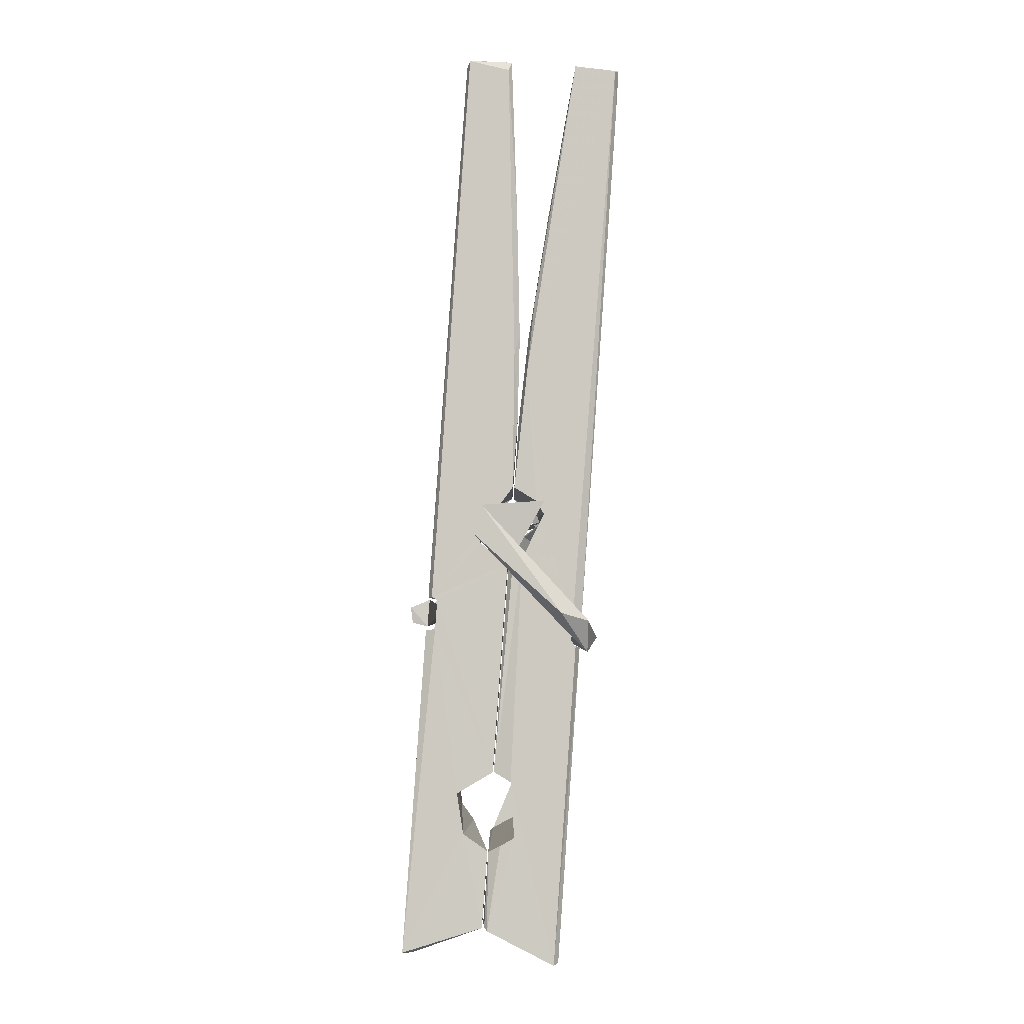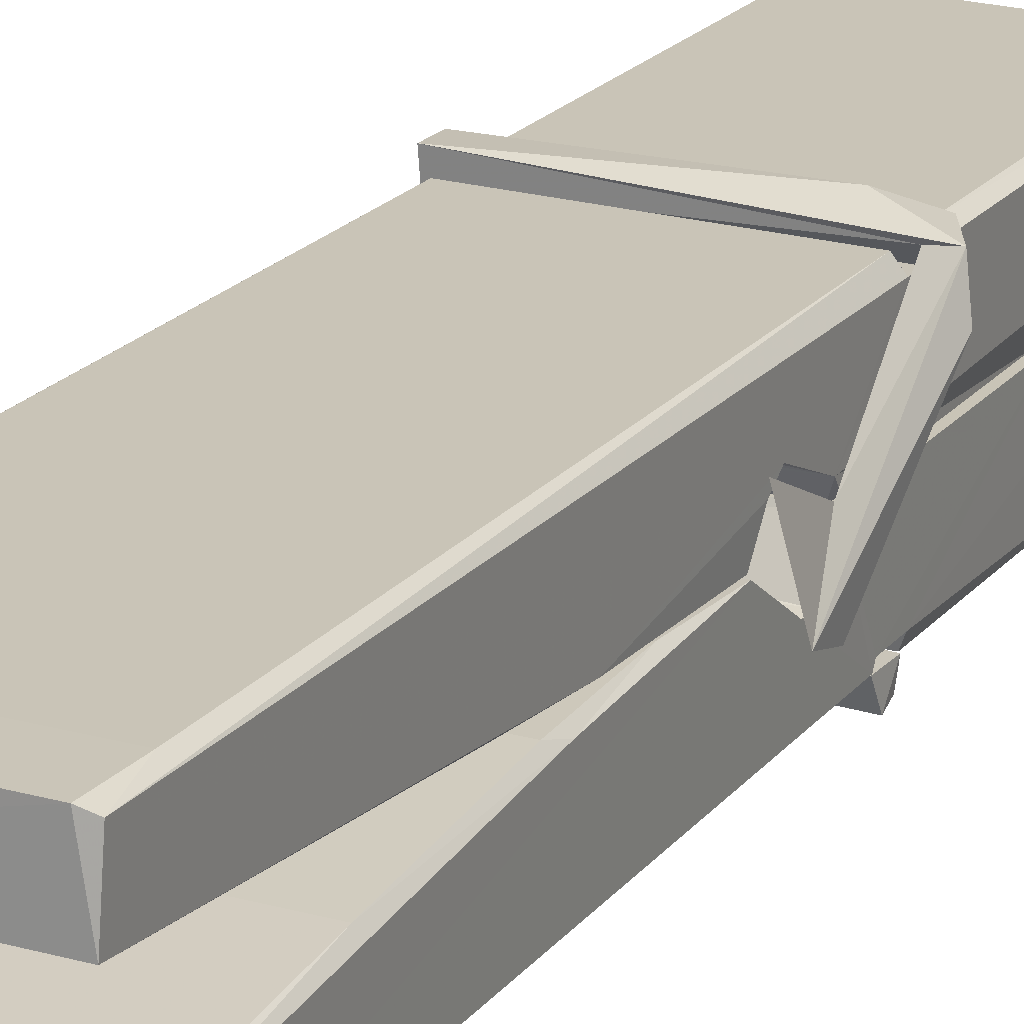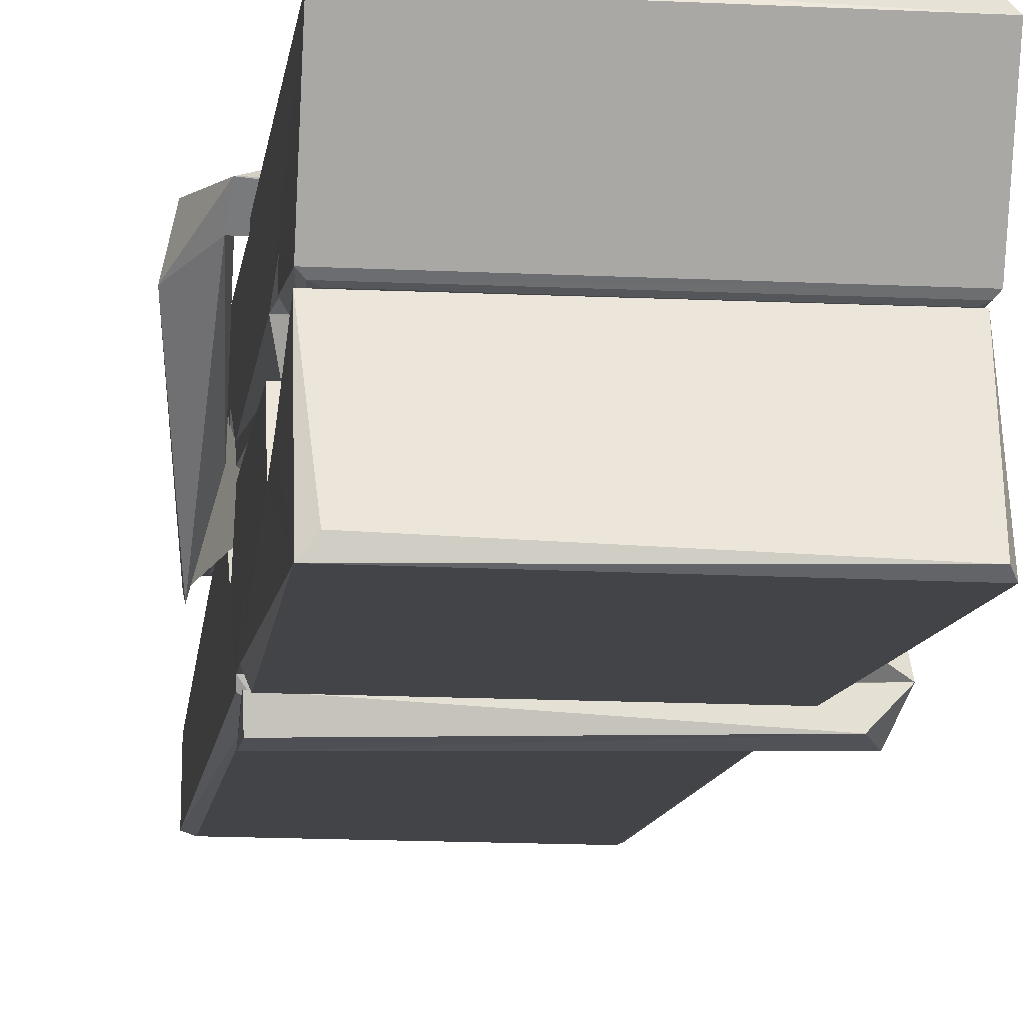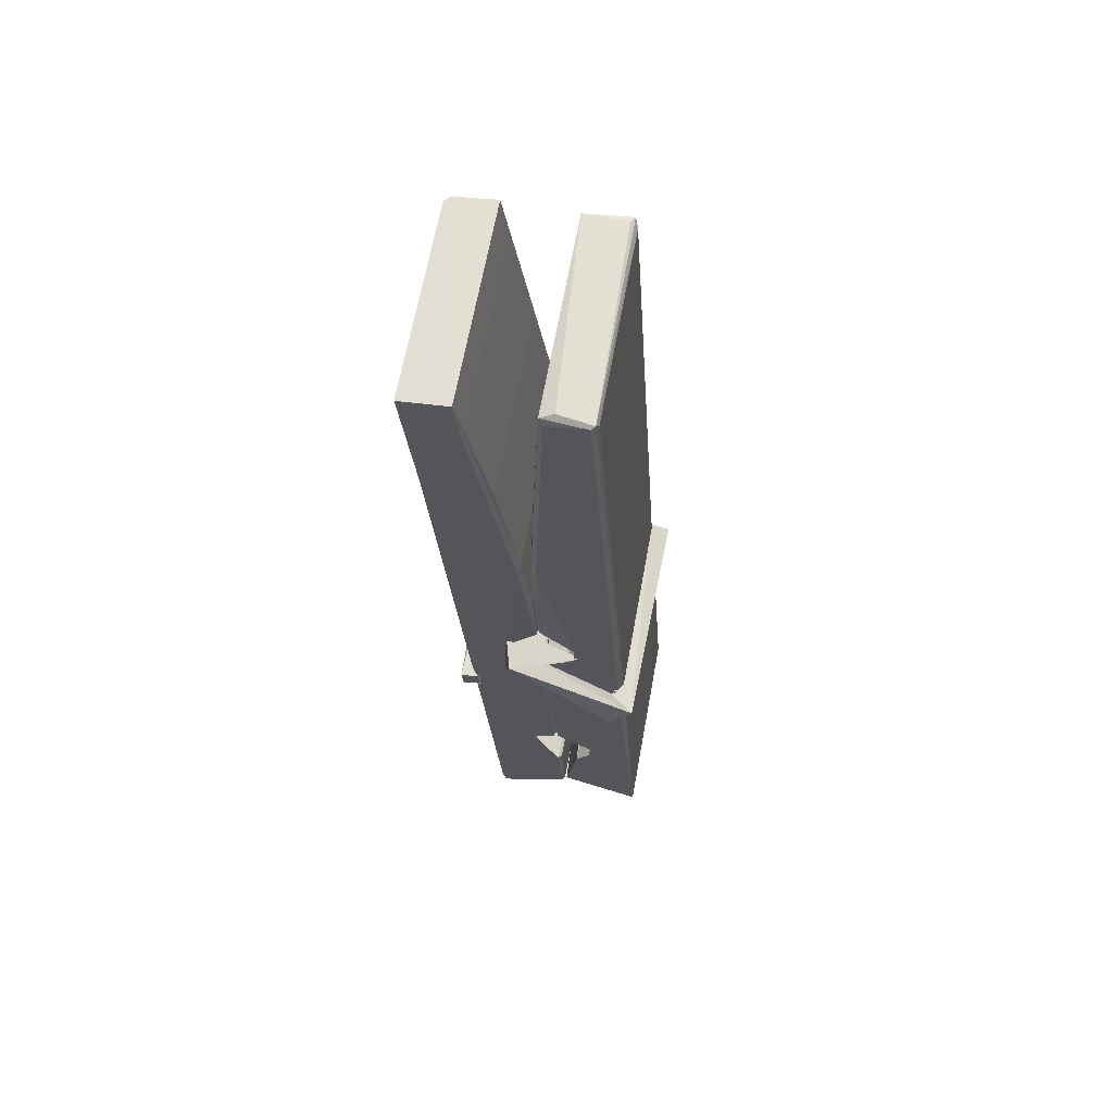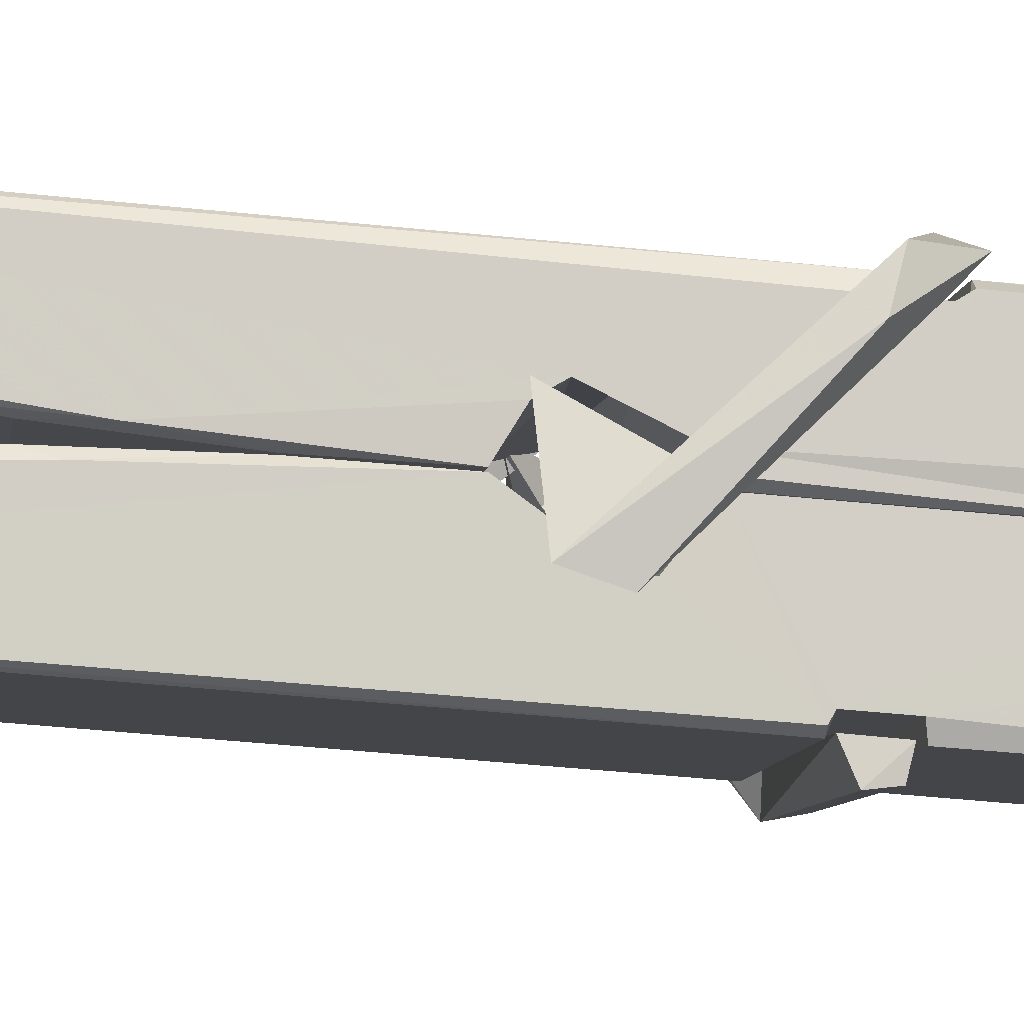
<metadata>
{"format":"obj","ext":"obj","renderer":"f3d","projection":"perspective","resolution":1024,"background":"white","views":[{"elev":-5.0,"azim":-89.7,"up":"+Y"},{"elev":23.5,"azim":-152.9,"up":"+Z"},{"elev":-11.9,"azim":-3.8,"up":"+Z"},{"elev":67.6,"azim":100.8,"up":"+Y"},{"elev":-6.9,"azim":-95.2,"up":"+Z"}]}
</metadata>
<code>
v -0.5773 1.718 -1.191
v -0.4138 1.752 -1.25
v -0.5756 1.75 -1.251
v -0.5717 1.753 -1.252
v -0.589 2.296 -1.207
v -0.5875 2.376 -1.194
v -0.5898 2.473 -1.177
v -0.5847 2.265 -1.212
v -0.432 2.474 -1.176
v -0.5909 2.469 -1.134
v -0.591 2.236 -1.213
v -0.5977 2.508 -1.17
v -0.4174 1.886 -1.241
v -0.5843 1.992 -1.171
v -0.5867 2.069 -1.218
v -0.5805 1.82 -1.237
v -0.5803 1.827 -1.225
v -0.5815 1.875 -1.228
v -0.4158 1.834 -1.222
v -0.4214 1.854 -1.215
v -0.5757 1.837 -1.218
v -0.4225 2.102 -1.198
v -0.4268 2.12 -1.203
v -0.588 2.12 -1.205
v -0.5873 2.132 -1.225
v -0.4244 2.137 -1.226
v -0.5794 2.015 -1.166
v -0.4373 2.477 -1.178
v -0.4345 2.513 -1.171
v -0.4309 2.269 -1.213
v -0.4221 2.08 -1.208
v -0.4228 2.07 -1.229
v -0.4219 2.074 -1.219
v -0.4225 1.889 -1.244
v -0.4159 1.754 -1.252
v -0.4191 1.757 -1.253
v -0.4161 1.998 -1.176
v -0.5773 1.992 -1.167
v -0.4368 2.474 -1.135
v -0.4349 2.38 -1.195
v -0.5866 2.09 -1.198
v -0.5782 1.884 -1.242
v -0.5711 1.855 -1.214
v -0.4156 1.822 -1.245
v -0.5828 2.191 -1.221
v -0.4286 2.195 -1.222
v -0.5876 2.108 -1.199
v -0.5974 2.503 -1.135
v -0.5904 2.506 -1.131
v -0.433 2.51 -1.133
v -0.4288 2.35 -1.147
v -0.4202 2.021 -1.171
v -0.4195 1.819 -1.249
v -0.4126 1.722 -1.193
v -0.4168 1.723 -1.188
v -0.572 1.72 -1.187
v -0.5786 1.747 -1.248
v -0.4266 2.255 -1.212
v -0.4168 1.875 -1.223
v -0.5818 2.064 -1.23
v -0.4271 2.068 -1.231
v -0.4201 2.018 -1.175
v -0.5865 2.063 -1.226
v -0.4195 1.995 -1.173
v -0.4247 1.996 -1.169
v -0.5753 1.815 -1.247
v -0.5851 2.014 -1.174
v -0.5844 1.994 -1.175
v -0.4248 2.019 -1.167
v -0.5947 2.513 -1.227
v -0.4168 1.753 -1.254
v -0.5881 2.266 -1.22
v -0.5912 2.377 -1.222
v -0.4333 2.509 -1.231
v -0.4337 2.515 -1.263
v -0.4267 2.256 -1.226
v -0.429 2.27 -1.222
v -0.432 2.382 -1.224
v -0.5915 2.252 -1.224
v -0.5819 1.884 -1.243
v -0.4173 1.888 -1.245
v -0.4158 1.829 -1.264
v -0.5818 1.865 -1.275
v -0.5825 2.007 -1.302
v -0.4177 1.879 -1.265
v -0.584 2.101 -1.258
v -0.4265 2.126 -1.249
v -0.5812 2.124 -1.245
v -0.4232 2.114 -1.257
v -0.5884 2.132 -1.226
v -0.5872 2.084 -1.255
v -0.4225 2.081 -1.251
v -0.4227 2.093 -1.258
v -0.4263 2.137 -1.227
v -0.5863 2.064 -1.23
v -0.5927 2.508 -1.267
v -0.4326 2.27 -1.221
v -0.4165 1.845 -1.276
v -0.4265 2.011 -1.303
v -0.4294 2.221 -1.287
v -0.4393 2.512 -1.268
v -0.4395 2.518 -1.238
v -0.4361 2.514 -1.228
v -0.4356 2.382 -1.223
v -0.5879 2.113 -1.255
v -0.417 1.863 -1.277
v -0.5807 1.83 -1.269
v -0.5786 1.75 -1.253
v -0.5864 2.191 -1.222
v -0.4277 2.195 -1.223
v -0.4274 2.04 -1.301
v -0.5986 2.513 -1.264
v -0.5928 2.515 -1.261
v -0.4361 2.517 -1.266
v -0.4216 2.041 -1.297
v -0.4209 2.009 -1.299
v -0.4141 1.735 -1.323
v -0.5725 1.728 -1.314
v -0.5857 2.008 -1.294
v -0.5981 2.505 -1.23
v -0.4166 1.731 -1.319
v -0.5805 2.036 -1.3
v -0.5864 2.036 -1.297
v -0.4222 2.069 -1.232
v -0.5864 2.033 -1.292
v -0.5754 1.815 -1.248
v -0.5785 1.729 -1.322
v -0.4215 2.037 -1.293
v -0.4266 2.012 -1.295
v -0.5849 2.033 -1.299
v -0.4202 2.032 -1.293
v -0.4125 2.016 -1.31
v -0.5849 2.01 -1.301
v -0.398 2.02 -1.295
v -0.5844 2.014 -1.313
v -0.5861 2.027 -1.315
v -0.4175 1.995 -1.159
v -0.419 2 -1.175
v -0.419 2.101 -1.215
v -0.6039 2.015 -1.16
v -0.4243 2.097 -1.265
v -0.4343 2.115 -1.197
v -0.5803 2.067 -1.243
v -0.5882 2.12 -1.198
v -0.601 2.116 -1.253
v -0.6003 2.091 -1.261
v -0.6095 2.021 -1.184
v -0.5894 2.076 -1.223
v -0.5653 2.001 -1.152
v -0.5893 1.988 -1.161
v -0.5913 2.001 -1.175
v -0.4192 2.015 -1.172
v -0.5883 2.012 -1.163
v -0.4182 2.015 -1.158
v -0.3998 2.11 -1.207
v -0.4043 2.09 -1.202
v -0.41 2.019 -1.286
v -0.4063 2.031 -1.312
f 49 29 12
f 8 5 6
f 5 7 6
f 7 40 6
f 40 8 6
f 58 30 29
f 58 29 9
f 12 5 11
f 18 15 42
f 15 63 42
f 20 59 19
f 38 14 1
f 18 43 17
f 18 59 43
f 17 43 21
f 22 23 26
f 41 31 15
f 15 32 60
f 7 5 12
f 50 9 29
f 48 10 49
f 28 12 29
f 28 29 40
f 29 30 40
f 23 24 26
f 22 47 23
f 47 24 23
f 41 22 31
f 18 13 59
f 43 59 20
f 19 17 21
f 21 20 19
f 44 16 19
f 16 17 19
f 54 57 2
f 69 52 51
f 39 51 50
f 28 7 12
f 30 8 40
f 40 7 28
f 25 45 26
f 25 26 24
f 47 22 41
f 31 33 15
f 33 32 15
f 34 13 42
f 42 13 18
f 43 20 21
f 36 35 3
f 36 3 4
f 57 3 2
f 3 35 2
f 10 39 50
f 10 50 49
f 25 11 45
f 11 5 8
f 11 8 45
f 45 8 30
f 26 45 46
f 45 30 46
f 58 22 26
f 26 46 58
f 46 30 58
f 51 39 69
f 39 10 69
f 25 24 11
f 47 67 48
f 67 27 48
f 48 27 10
f 51 9 50
f 22 9 51
f 52 22 51
f 64 37 55
f 55 56 54
f 54 56 1
f 4 3 66
f 36 4 66
f 36 66 53
f 35 36 53
f 35 53 2
f 56 55 38
f 66 3 57
f 1 18 17
f 14 18 1
f 15 18 14
f 47 11 24
f 11 47 48
f 12 11 48
f 49 12 48
f 29 49 50
f 9 22 58
f 31 22 52
f 31 52 33
f 64 19 59
f 19 64 44
f 2 44 64
f 2 64 54
f 57 54 1
f 32 61 60
f 33 13 32
f 62 33 52
f 47 41 15
f 15 60 63
f 60 61 42
f 34 42 61
f 32 13 34
f 32 34 61
f 33 59 13
f 64 59 33
f 38 55 65
f 55 37 65
f 14 68 15
f 60 42 63
f 66 16 44
f 66 44 53
f 2 53 44
f 55 54 64
f 38 1 56
f 17 57 1
f 57 17 16
f 66 57 16
f 15 68 67
f 62 37 64
f 68 37 62
f 68 62 67
f 64 33 62
f 52 69 62
f 67 62 69
f 67 69 27
f 47 15 67
f 69 10 27
f 37 38 65
f 38 37 68
f 68 14 38
f 82 117 71
f 75 76 74
f 76 77 78
f 76 78 74
f 78 103 74
f 73 72 79
f 73 79 120
f 83 85 106
f 83 80 85
f 83 106 98
f 83 98 107
f 106 116 98
f 105 86 91
f 87 94 89
f 112 123 122
f 123 90 105
f 90 88 105
f 70 73 120
f 103 78 104
f 78 77 97
f 78 97 104
f 88 94 87
f 89 86 105
f 105 87 89
f 93 86 89
f 117 116 99
f 115 100 111
f 96 111 101
f 111 100 101
f 100 114 101
f 72 73 104
f 73 70 103
f 73 103 104
f 104 97 72
f 90 109 94
f 94 88 90
f 105 88 87
f 92 91 93
f 91 86 93
f 95 91 92
f 92 124 95
f 95 81 80
f 80 81 85
f 98 82 107
f 107 82 126
f 108 71 118
f 127 121 117
f 114 112 96
f 114 96 101
f 102 103 70
f 72 97 110
f 72 110 109
f 110 94 109
f 97 77 110
f 89 94 110
f 89 110 76
f 110 77 76
f 122 111 96
f 96 112 122
f 79 72 109
f 109 90 79
f 127 84 119
f 113 112 114
f 114 102 113
f 75 102 114
f 75 114 100
f 75 100 115
f 121 127 118
f 126 71 108
f 84 127 117
f 99 84 117
f 127 83 107
f 127 119 83
f 95 123 91
f 91 123 105
f 90 123 112
f 90 112 79
f 112 120 79
f 112 70 120
f 70 112 113
f 70 113 102
f 102 75 103
f 103 75 74
f 76 75 89
f 75 115 89
f 115 93 89
f 81 128 116
f 106 85 81
f 106 81 116
f 98 116 117
f 98 117 82
f 121 71 117
f 71 121 118
f 127 108 118
f 92 93 124
f 93 115 124
f 123 95 125
f 81 95 124
f 128 81 124
f 124 115 128
f 128 115 111
f 111 122 125
f 111 125 128
f 122 123 125
f 80 83 119
f 71 126 82
f 127 107 108
f 107 126 108
f 119 129 128
f 128 125 119
f 80 125 95
f 125 80 119
f 99 116 128
f 99 128 129
f 99 129 119
f 119 84 99
f 131 158 130
f 132 136 158
f 132 134 133
f 130 136 133
f 132 133 135
f 136 132 135
f 130 158 136
f 149 137 154
f 154 152 153
f 155 134 158
f 158 131 139
f 151 148 153
f 147 146 151
f 155 142 156
f 156 142 139
f 155 139 142
f 142 155 141
f 141 155 142
f 145 144 143
f 145 143 144
f 148 145 144
f 144 145 148
f 146 145 148
f 147 145 146
f 146 148 151
f 147 140 145
f 156 139 131
f 134 155 156
f 155 158 139
f 145 140 148
f 147 150 140
f 150 147 151
f 150 149 140
f 140 153 148
f 153 140 154
f 154 140 149
f 151 138 150
f 153 152 151
f 138 152 137
f 137 152 154
f 150 137 149
f 137 150 138
f 138 151 152
f 157 134 156
f 157 156 131
f 157 131 134
f 132 158 134
f 134 131 133
f 131 130 133
f 133 136 135
f 49 29 12
f 8 5 6
f 5 7 6
f 7 40 6
f 40 8 6
f 58 30 29
f 58 29 9
f 12 5 11
f 18 15 42
f 15 63 42
f 20 59 19
f 38 14 1
f 18 43 17
f 18 59 43
f 17 43 21
f 22 23 26
f 41 31 15
f 15 32 60
f 7 5 12
f 50 9 29
f 48 10 49
f 28 12 29
f 28 29 40
f 29 30 40
f 23 24 26
f 22 47 23
f 47 24 23
f 41 22 31
f 18 13 59
f 43 59 20
f 19 17 21
f 21 20 19
f 44 16 19
f 16 17 19
f 54 57 2
f 69 52 51
f 39 51 50
f 28 7 12
f 30 8 40
f 40 7 28
f 25 45 26
f 25 26 24
f 47 22 41
f 31 33 15
f 33 32 15
f 34 13 42
f 42 13 18
f 43 20 21
f 36 35 3
f 36 3 4
f 57 3 2
f 3 35 2
f 10 39 50
f 10 50 49
f 25 11 45
f 11 5 8
f 11 8 45
f 45 8 30
f 26 45 46
f 45 30 46
f 58 22 26
f 26 46 58
f 46 30 58
f 51 39 69
f 39 10 69
f 25 24 11
f 47 67 48
f 67 27 48
f 48 27 10
f 51 9 50
f 22 9 51
f 52 22 51
f 64 37 55
f 55 56 54
f 54 56 1
f 4 3 66
f 36 4 66
f 36 66 53
f 35 36 53
f 35 53 2
f 56 55 38
f 66 3 57
f 1 18 17
f 14 18 1
f 15 18 14
f 47 11 24
f 11 47 48
f 12 11 48
f 49 12 48
f 29 49 50
f 9 22 58
f 31 22 52
f 31 52 33
f 64 19 59
f 19 64 44
f 2 44 64
f 2 64 54
f 57 54 1
f 32 61 60
f 33 13 32
f 62 33 52
f 47 41 15
f 15 60 63
f 60 61 42
f 34 42 61
f 32 13 34
f 32 34 61
f 33 59 13
f 64 59 33
f 38 55 65
f 55 37 65
f 14 68 15
f 60 42 63
f 66 16 44
f 66 44 53
f 2 53 44
f 55 54 64
f 38 1 56
f 17 57 1
f 57 17 16
f 66 57 16
f 15 68 67
f 62 37 64
f 68 37 62
f 68 62 67
f 64 33 62
f 52 69 62
f 67 62 69
f 67 69 27
f 47 15 67
f 69 10 27
f 37 38 65
f 38 37 68
f 68 14 38
f 82 117 71
f 75 76 74
f 76 77 78
f 76 78 74
f 78 103 74
f 73 72 79
f 73 79 120
f 83 85 106
f 83 80 85
f 83 106 98
f 83 98 107
f 106 116 98
f 105 86 91
f 87 94 89
f 112 123 122
f 123 90 105
f 90 88 105
f 70 73 120
f 103 78 104
f 78 77 97
f 78 97 104
f 88 94 87
f 89 86 105
f 105 87 89
f 93 86 89
f 117 116 99
f 115 100 111
f 96 111 101
f 111 100 101
f 100 114 101
f 72 73 104
f 73 70 103
f 73 103 104
f 104 97 72
f 90 109 94
f 94 88 90
f 105 88 87
f 92 91 93
f 91 86 93
f 95 91 92
f 92 124 95
f 95 81 80
f 80 81 85
f 98 82 107
f 107 82 126
f 108 71 118
f 127 121 117
f 114 112 96
f 114 96 101
f 102 103 70
f 72 97 110
f 72 110 109
f 110 94 109
f 97 77 110
f 89 94 110
f 89 110 76
f 110 77 76
f 122 111 96
f 96 112 122
f 79 72 109
f 109 90 79
f 127 84 119
f 113 112 114
f 114 102 113
f 75 102 114
f 75 114 100
f 75 100 115
f 121 127 118
f 126 71 108
f 84 127 117
f 99 84 117
f 127 83 107
f 127 119 83
f 95 123 91
f 91 123 105
f 90 123 112
f 90 112 79
f 112 120 79
f 112 70 120
f 70 112 113
f 70 113 102
f 102 75 103
f 103 75 74
f 76 75 89
f 75 115 89
f 115 93 89
f 81 128 116
f 106 85 81
f 106 81 116
f 98 116 117
f 98 117 82
f 121 71 117
f 71 121 118
f 127 108 118
f 92 93 124
f 93 115 124
f 123 95 125
f 81 95 124
f 128 81 124
f 124 115 128
f 128 115 111
f 111 122 125
f 111 125 128
f 122 123 125
f 80 83 119
f 71 126 82
f 127 107 108
f 107 126 108
f 119 129 128
f 128 125 119
f 80 125 95
f 125 80 119
f 99 116 128
f 99 128 129
f 99 129 119
f 119 84 99
f 131 158 130
f 132 136 158
f 132 134 133
f 130 136 133
f 132 133 135
f 136 132 135
f 130 158 136
f 149 137 154
f 154 152 153
f 155 134 158
f 158 131 139
f 151 148 153
f 147 146 151
f 155 142 156
f 156 142 139
f 155 139 142
f 142 155 141
f 141 155 142
f 145 144 143
f 145 143 144
f 148 145 144
f 144 145 148
f 146 145 148
f 147 145 146
f 146 148 151
f 147 140 145
f 156 139 131
f 134 155 156
f 155 158 139
f 145 140 148
f 147 150 140
f 150 147 151
f 150 149 140
f 140 153 148
f 153 140 154
f 154 140 149
f 151 138 150
f 153 152 151
f 138 152 137
f 137 152 154
f 150 137 149
f 137 150 138
f 138 151 152
f 157 134 156
f 157 156 131
f 157 131 134
f 132 158 134
f 134 131 133
f 131 130 133
f 133 136 135

</code>
